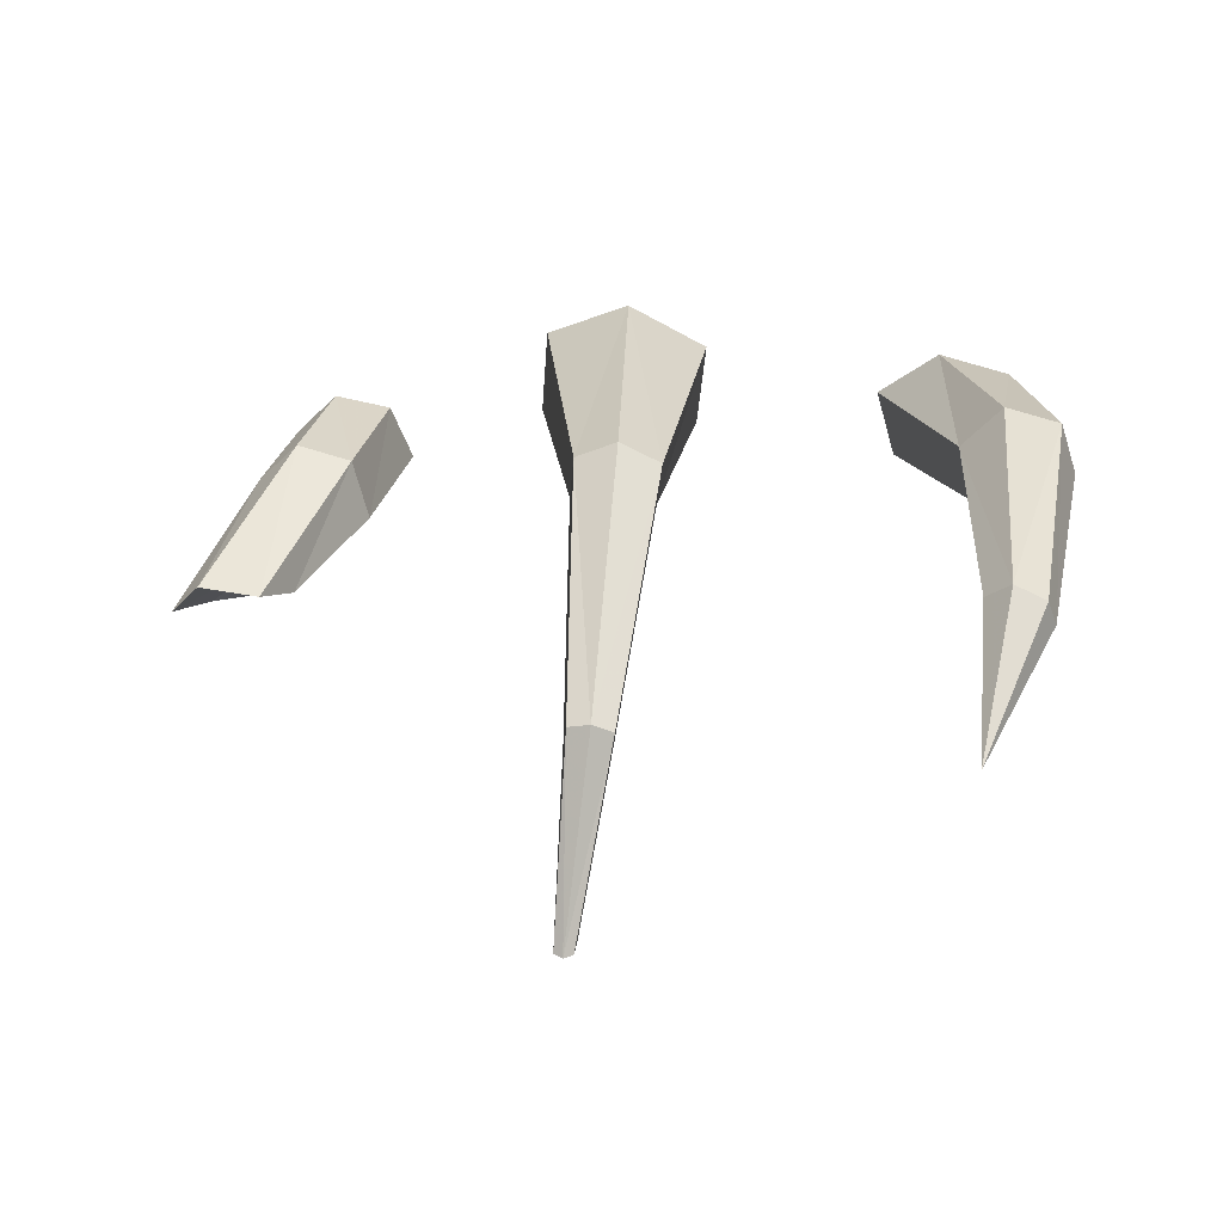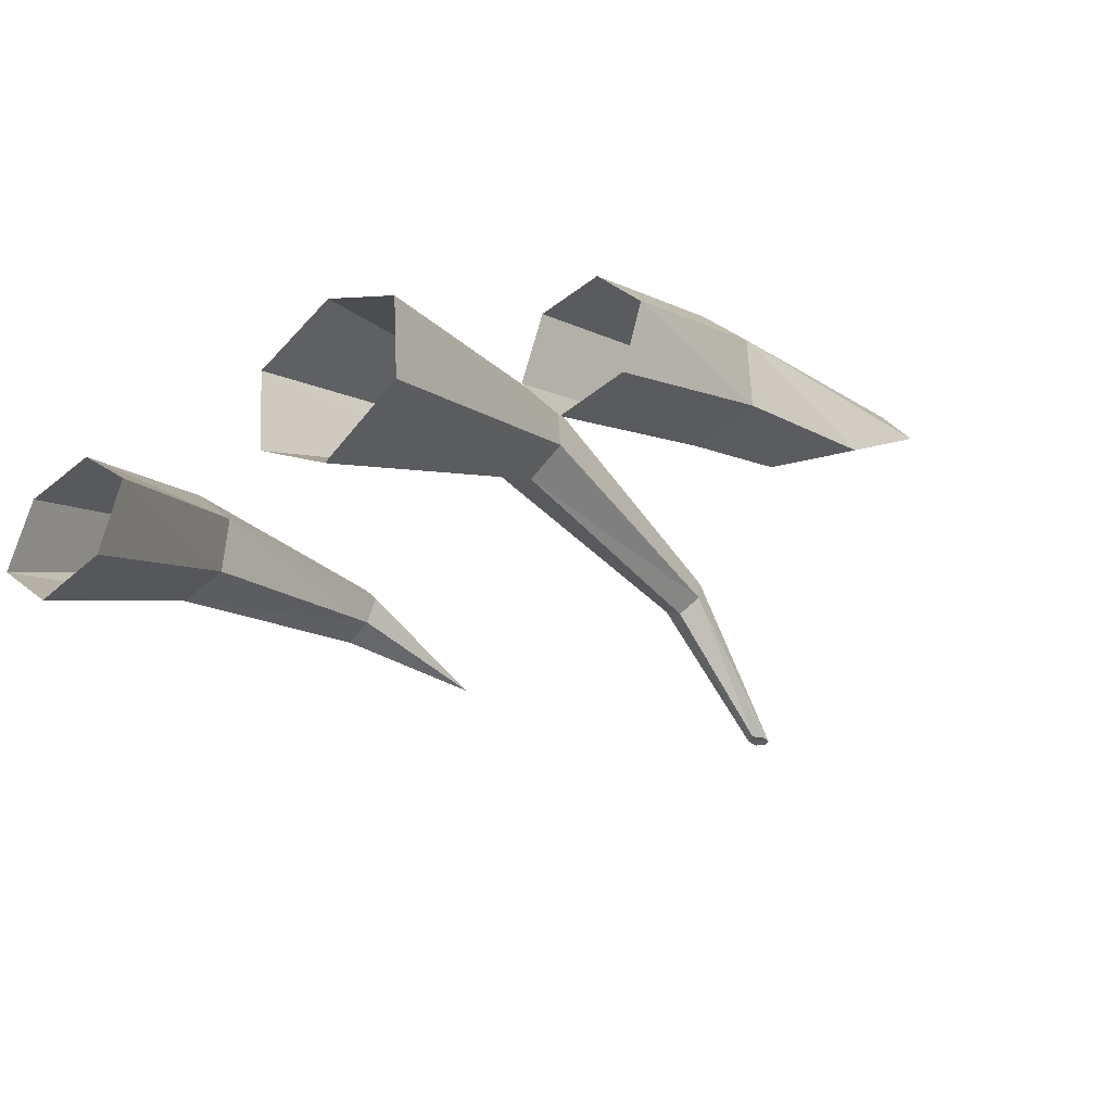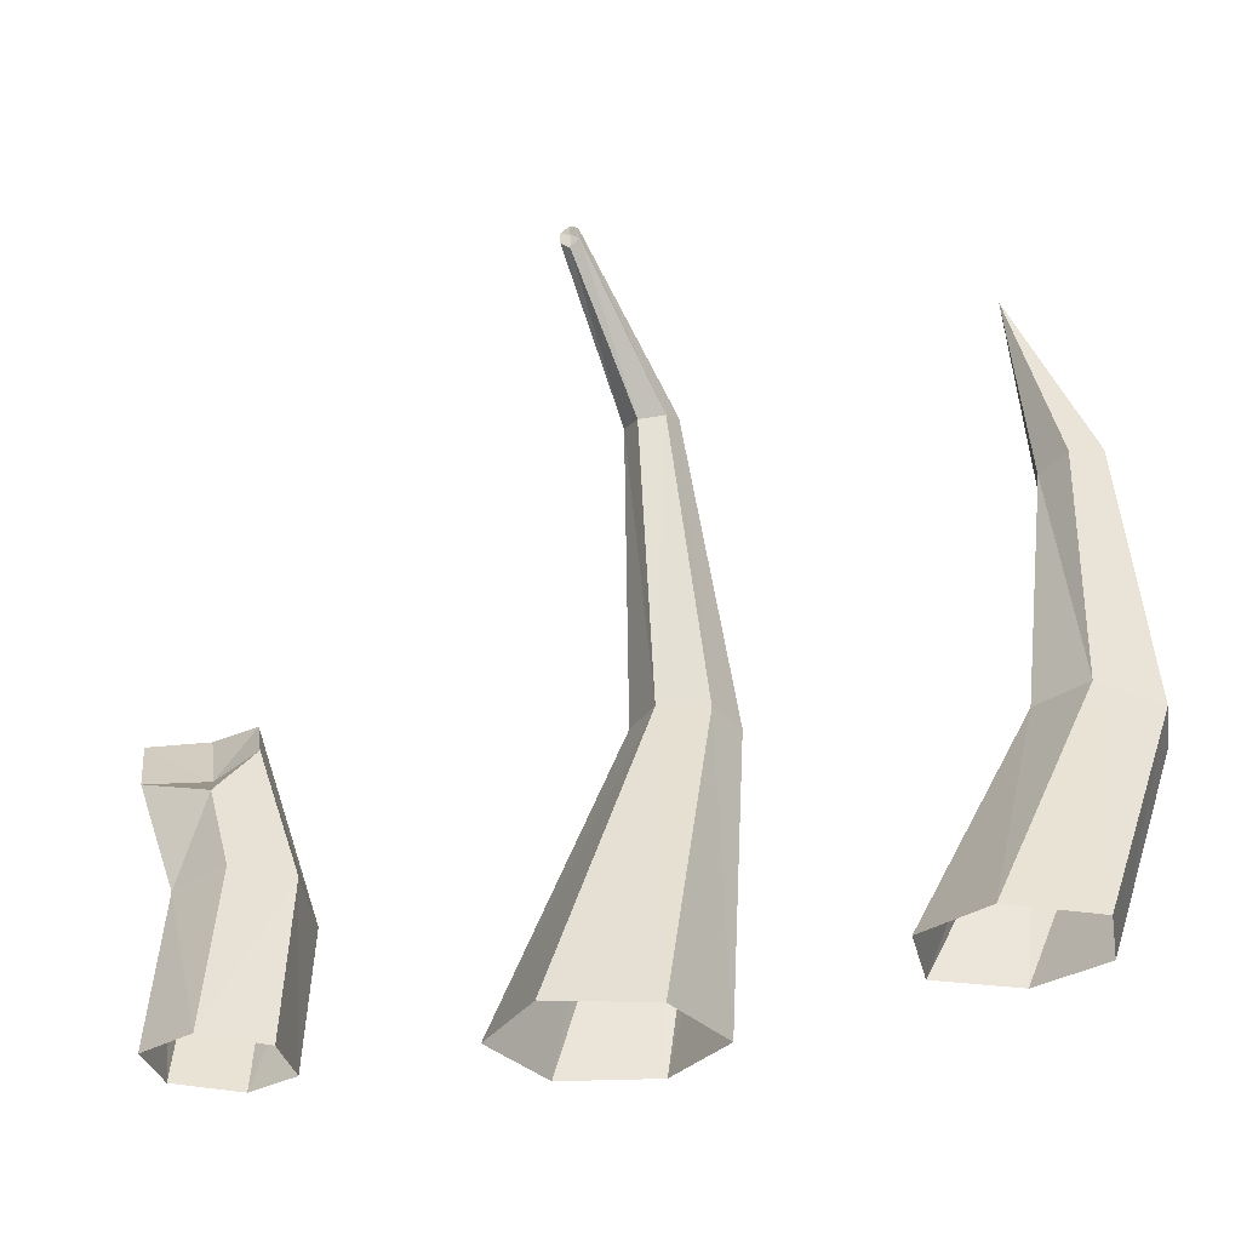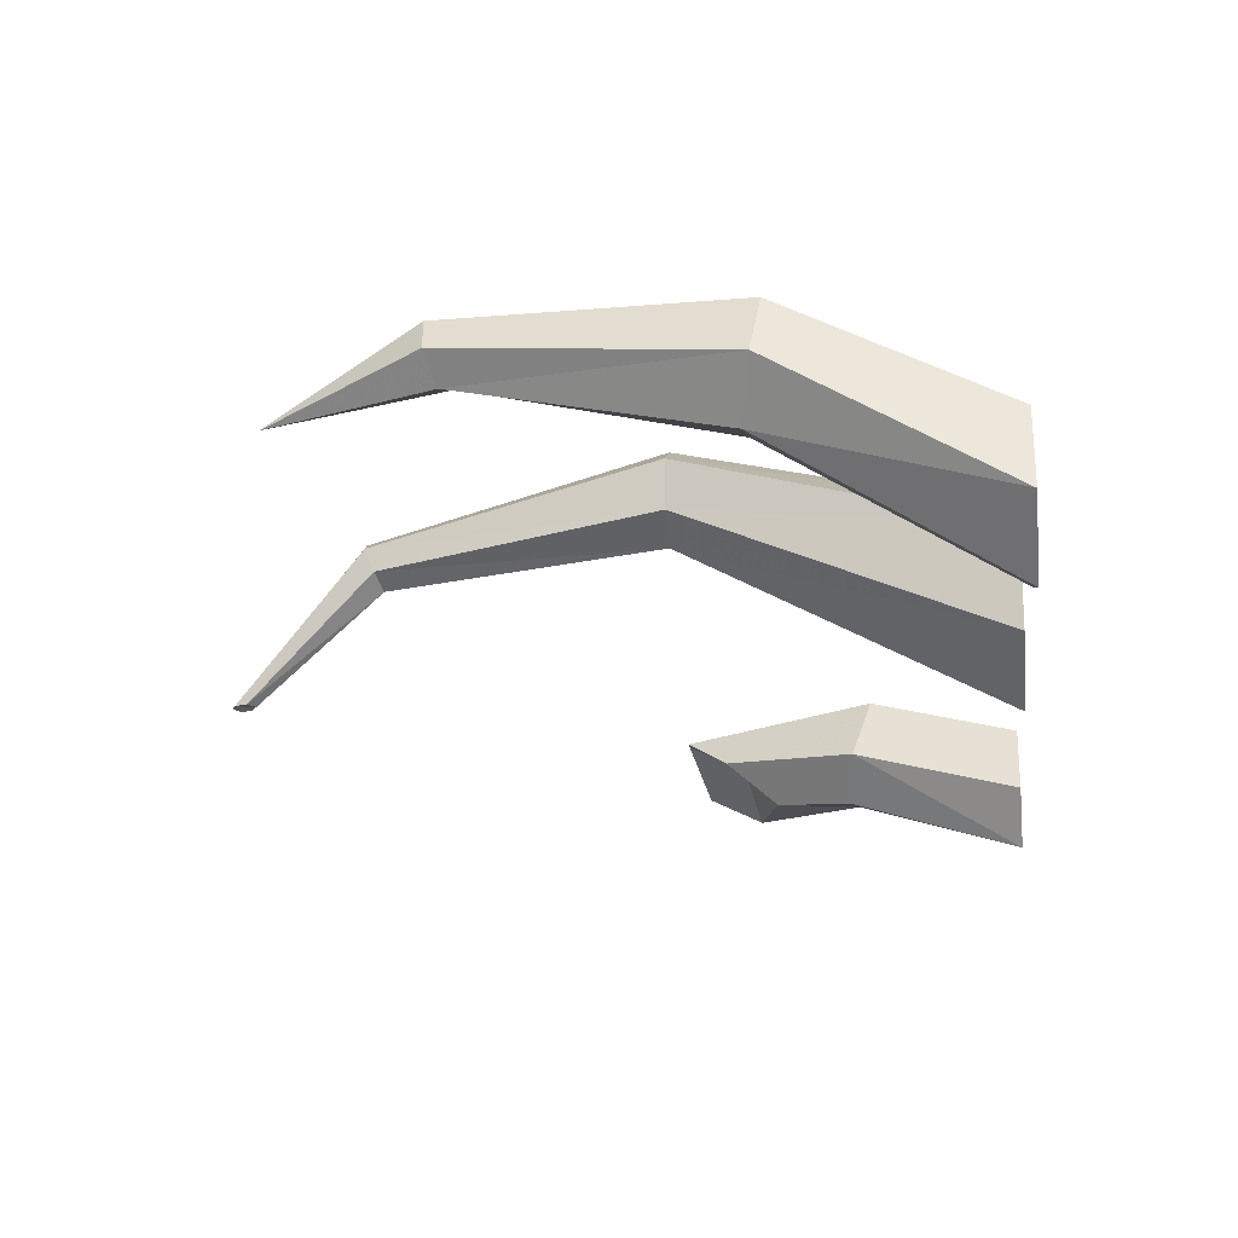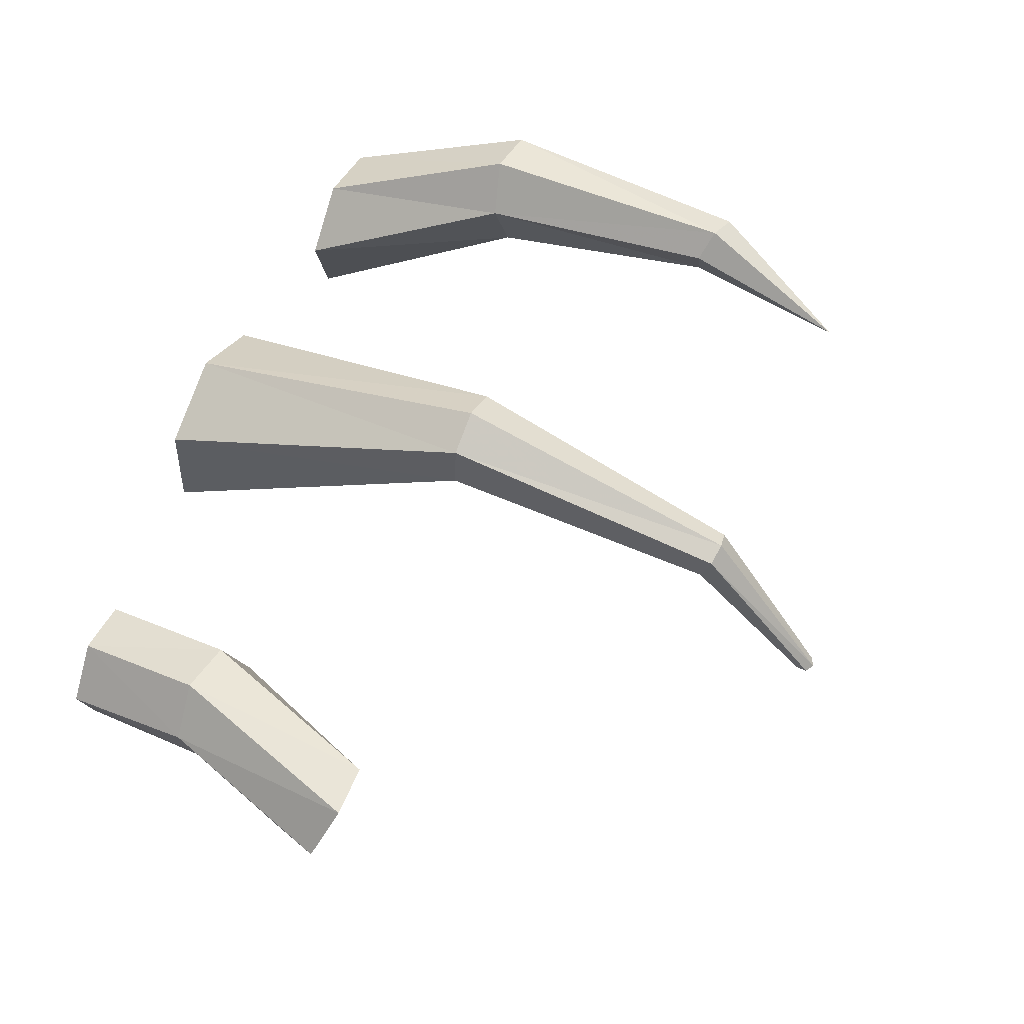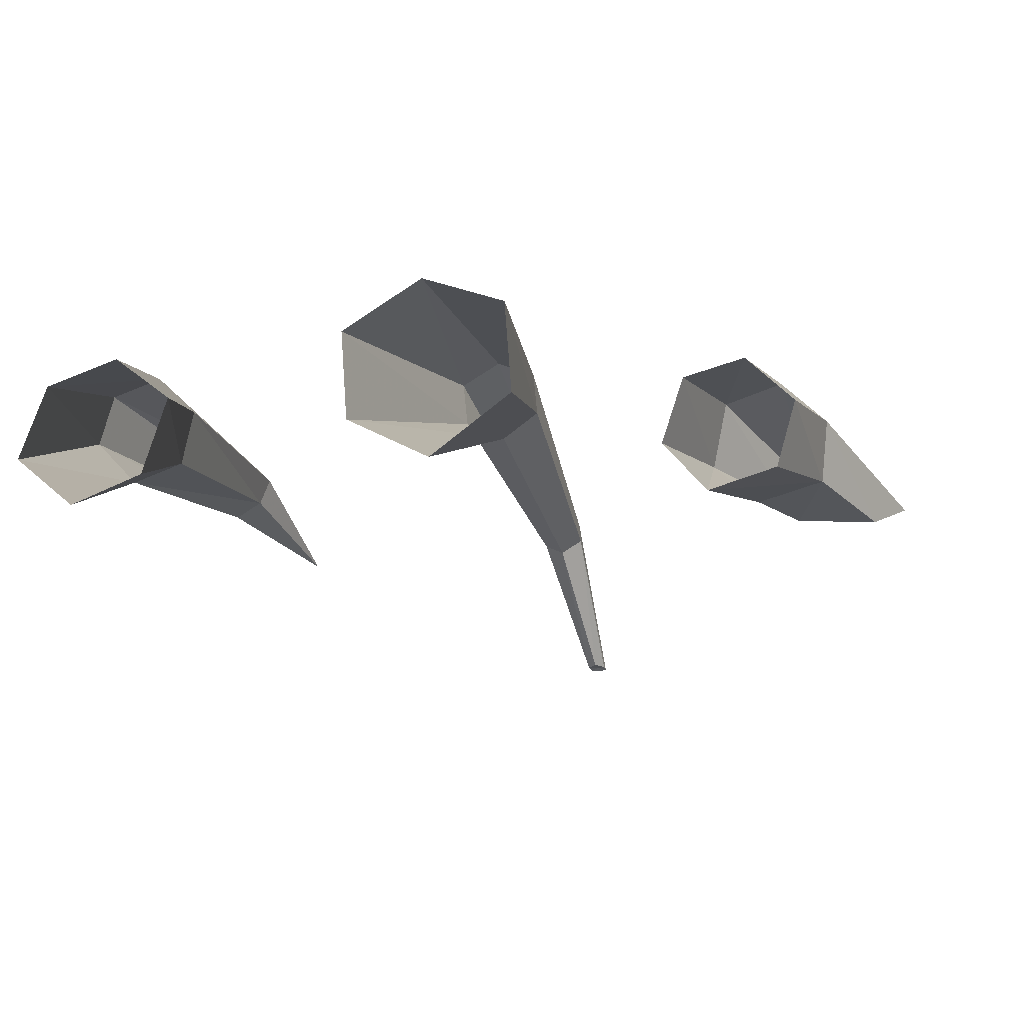
<metadata>
{"format":"obj","ext":"obj","renderer":"f3d","projection":"perspective","resolution":1024,"background":"white","views":[{"elev":41.1,"azim":4.1,"up":"+Y"},{"elev":-32.8,"azim":-142.9,"up":"+Y"},{"elev":-29.6,"azim":28.1,"up":"+Z"},{"elev":-18.4,"azim":97.5,"up":"+Y"},{"elev":57.8,"azim":-66.9,"up":"+Y"},{"elev":-23.2,"azim":-164.7,"up":"+Y"}]}
</metadata>
<code>
g beiou_yewai_30_common_haigu_01a
v 5.964 70.12 327.1
v -33.72 97.02 326.1
v -92.76 -41.37 4.5e-05
v -10.42 -99.89 4.2e-05
v 5.964 70.12 327.1
v -10.42 -99.89 4.2e-05
v 75.08 -49.15 1.4e-05
v 48.76 93.44 326.4
v 83.42 49.54 1.8e-05
v 53.87 143.2 326.1
v -29.64 145.6 325.8
v -85.61 59.35 1.9e-05
v 6.469 38.31 604
v -15.88 54.42 609.7
v 29.92 74.81 619.1
v 28.38 51.66 609.5
v -12.41 78.55 619.2
v -4.815 -69.11 728.4
v -14.38 -70.13 736.1
v -4.815 -69.11 728.4
v 5.176 -69.25 735.5
v -5.193 -68.04 743.5
v 3.467 -69.88 747.6
v -14.44 -70.5 746.6
v 353.4 35.23 223.2
v 337.7 92.76 213.3
v 267.2 -0.649 -1.026
v 290.4 -82.62 -1.026
v 353.4 35.23 223.2
v 290.4 -82.62 -1.026
v 364.7 -107.8 -1.026
v 410.2 19.35 225.2
v 404.1 29.78 -1.026
v 434.8 120.8 206.2
v 453.3 67.56 215.1
v 429.6 -49.92 -1.026
v 358.5 89.17 466.6
v 348 118.5 467.8
v 413.4 103.3 483.6
v 403 132.2 485.1
v 344.1 67.67 636.7
v -366.7 -96.64 165.2
v -377.1 -41.94 143.9
v -363.5 -85.08 -0.1533
v -343.7 -150.2 -0.1533
v -258.9 -67.02 168.2
v -301.9 -109.2 170.8
v -278.9 -166.2 -0.1533
v -237.9 -113.7 -0.1533
v -259.9 -48.1 -0.1534
v -276.8 -8.171 148.6
v -334.3 4.335 142.2
v -318.9 -35.34 -0.1534
v -406.7 -100.7 273.1
v -368.6 -49.74 289.1
v -434.4 -66.8 330.8
v -331.5 -100.1 251
v -314.6 -57.55 303.6
v -314.6 -57.55 303.6
v -339.5 -28.23 346.2
v -434.4 -66.8 330.8
v -398.7 -15.66 350.6
v -398.7 -15.66 350.6
v -406.7 -100.7 273.1
v -339.5 -28.23 346.2
v -366.7 -96.64 165.2
v -331.5 -100.1 251
v -406.7 -100.7 273.1
v -14.38 -70.13 736.1
v -14.44 -70.5 746.6
v 6.469 38.31 604
v 5.176 -69.25 735.5
v -4.815 -69.11 728.4
v 3.467 -69.88 747.6
v 0.3758 97.97 -1e-05
v 12.01 166.2 326.2
v 9.42 85.44 622
v -5.546 -70.12 751.9
v -5.546 -70.12 751.9
v 377.9 134.8 202.6
v 328.3 51.35 -1.026
v 371.2 143 477.2
v 358.5 89.17 466.6
v 390.9 76.38 474.1
v -343.7 -150.2 -0.1533
f 1 2 3
f 3 4 1
f 5 6 7
f 7 8 5
f 8 7 9
f 9 10 8
f 2 11 12
f 12 3 2
f 1 13 14
f 14 2 1
f 8 10 15
f 15 16 8
f 14 17 11
f 11 2 14
f 18 19 14
f 14 13 18
f 20 21 22
f 21 23 22
f 14 19 24
f 24 17 14
f 25 26 27
f 27 28 25
f 29 30 31
f 31 32 29
f 33 34 35
f 35 36 33
f 37 38 26
f 26 25 37
f 39 35 34
f 34 40 39
f 37 41 38
f 41 39 40
f 42 43 44
f 44 45 42
f 46 47 48
f 48 49 46
f 50 51 46
f 46 49 50
f 43 52 53
f 53 44 43
f 54 55 56
f 55 57 58
f 59 46 51
f 51 60 59
f 43 61 62
f 62 52 43
f 56 55 63
f 43 42 64
f 64 61 43
f 65 55 58
f 66 47 67
f 67 68 66
f 55 54 57
f 20 22 69
f 69 22 70
f 71 16 72
f 72 73 71
f 16 15 74
f 74 72 16
f 75 76 10
f 10 9 75
f 11 76 75
f 75 12 11
f 16 71 5
f 5 8 16
f 10 76 77
f 77 15 10
f 77 76 11
f 11 17 77
f 78 77 17
f 17 24 78
f 15 77 78
f 78 74 15
f 23 79 22
f 22 79 70
f 26 80 81
f 81 27 26
f 32 31 36
f 36 35 32
f 80 34 33
f 33 81 80
f 82 80 26
f 26 38 82
f 83 29 32
f 32 84 83
f 84 32 35
f 35 39 84
f 82 40 34
f 34 80 82
f 41 82 38
f 41 83 84
f 41 84 39
f 41 40 82
f 66 85 48
f 48 47 66
f 51 50 53
f 53 52 51
f 60 51 52
f 52 62 60
f 55 65 63
f 46 59 67
f 67 47 46

</code>
